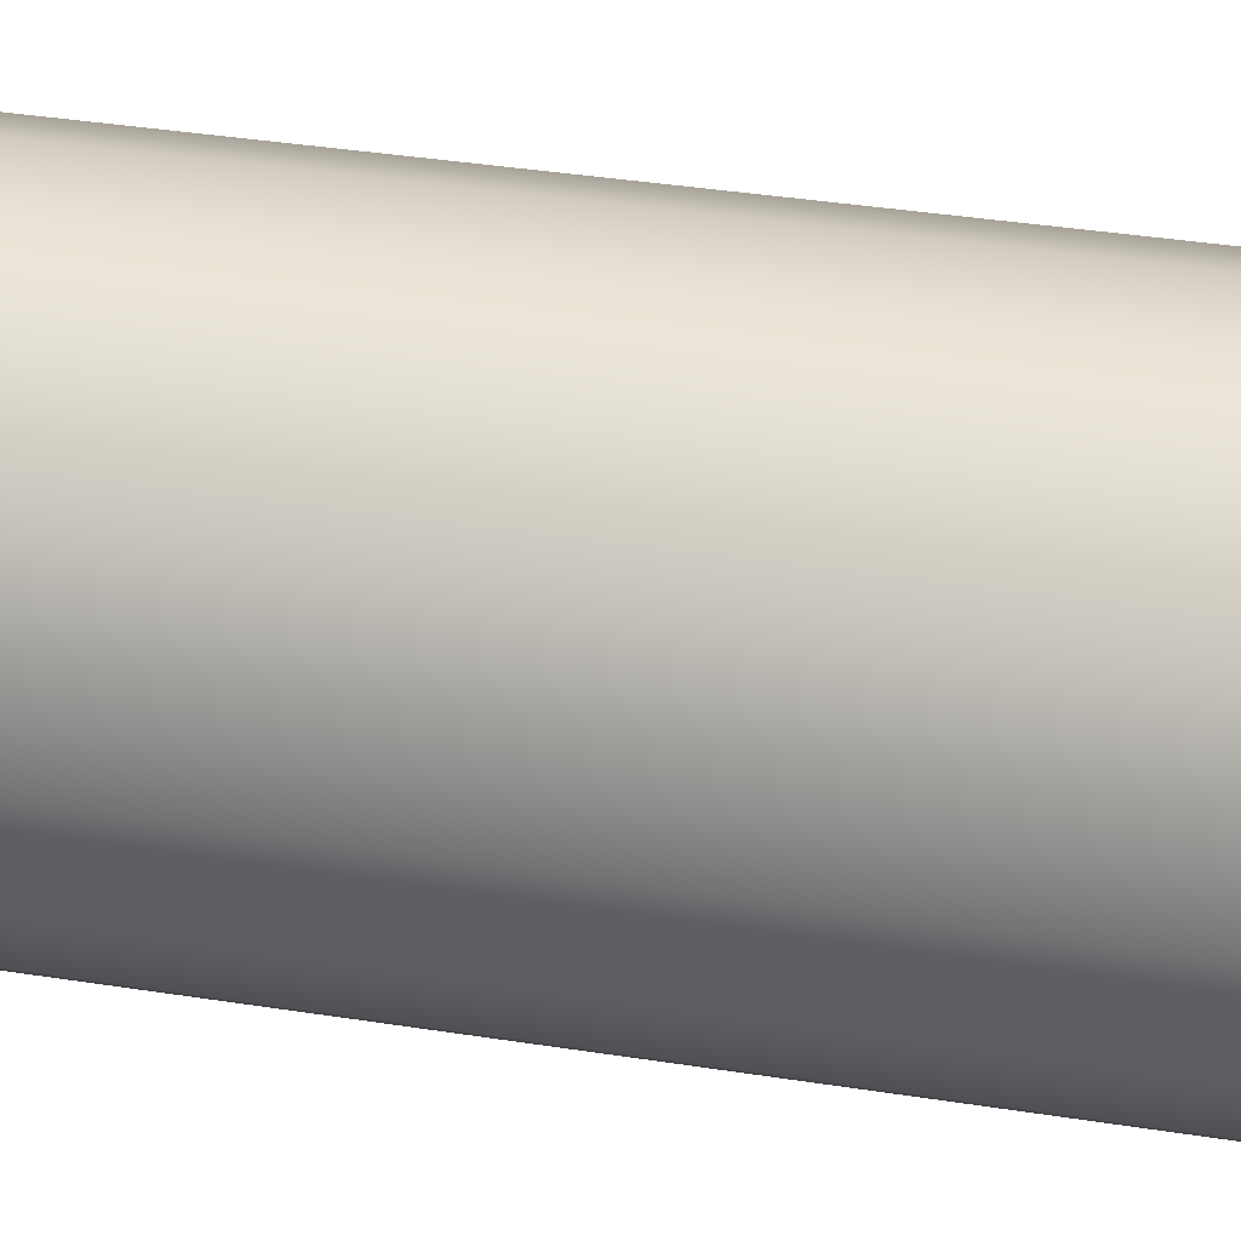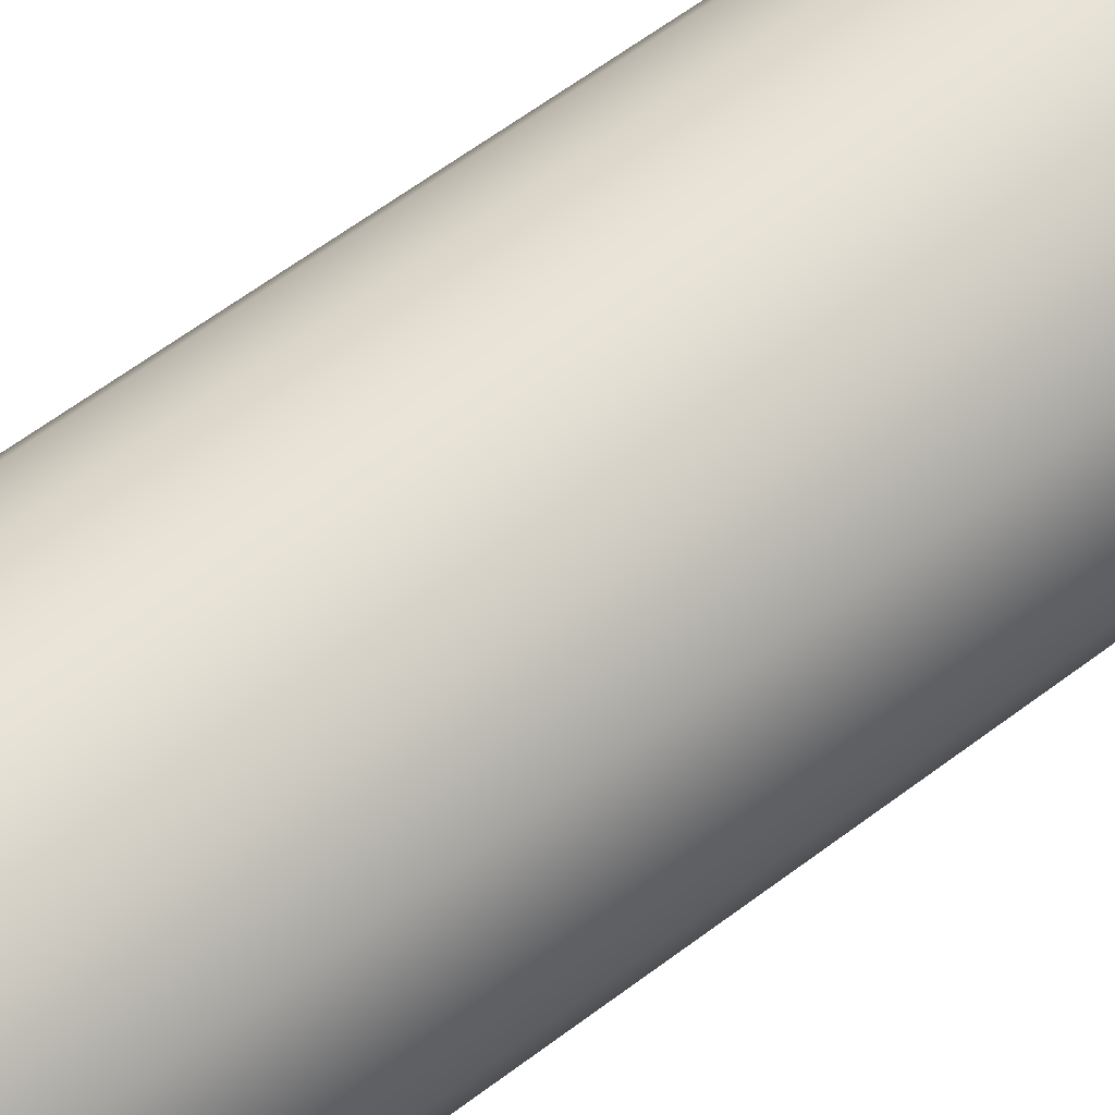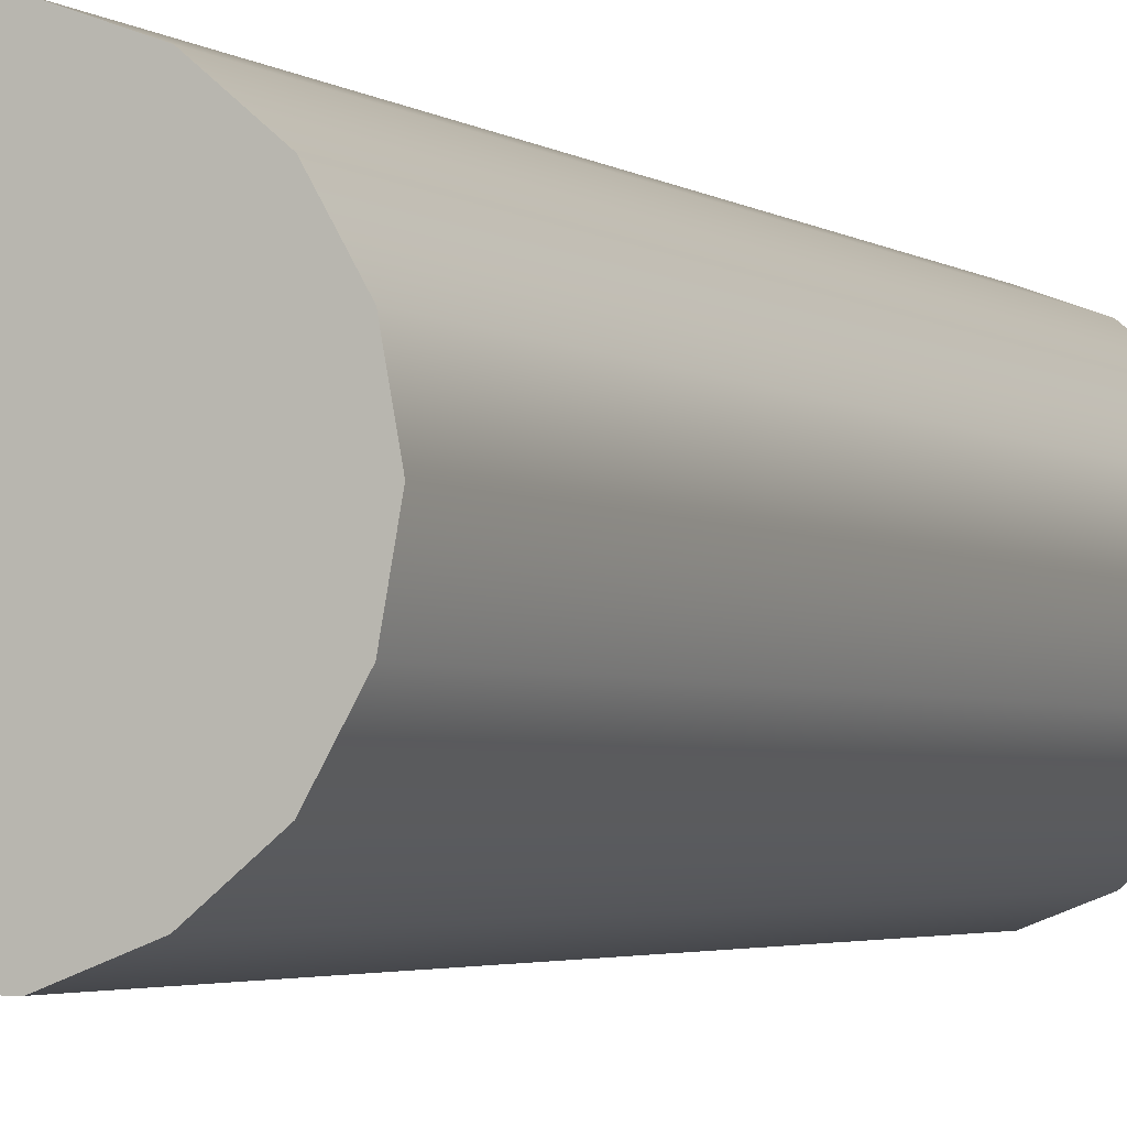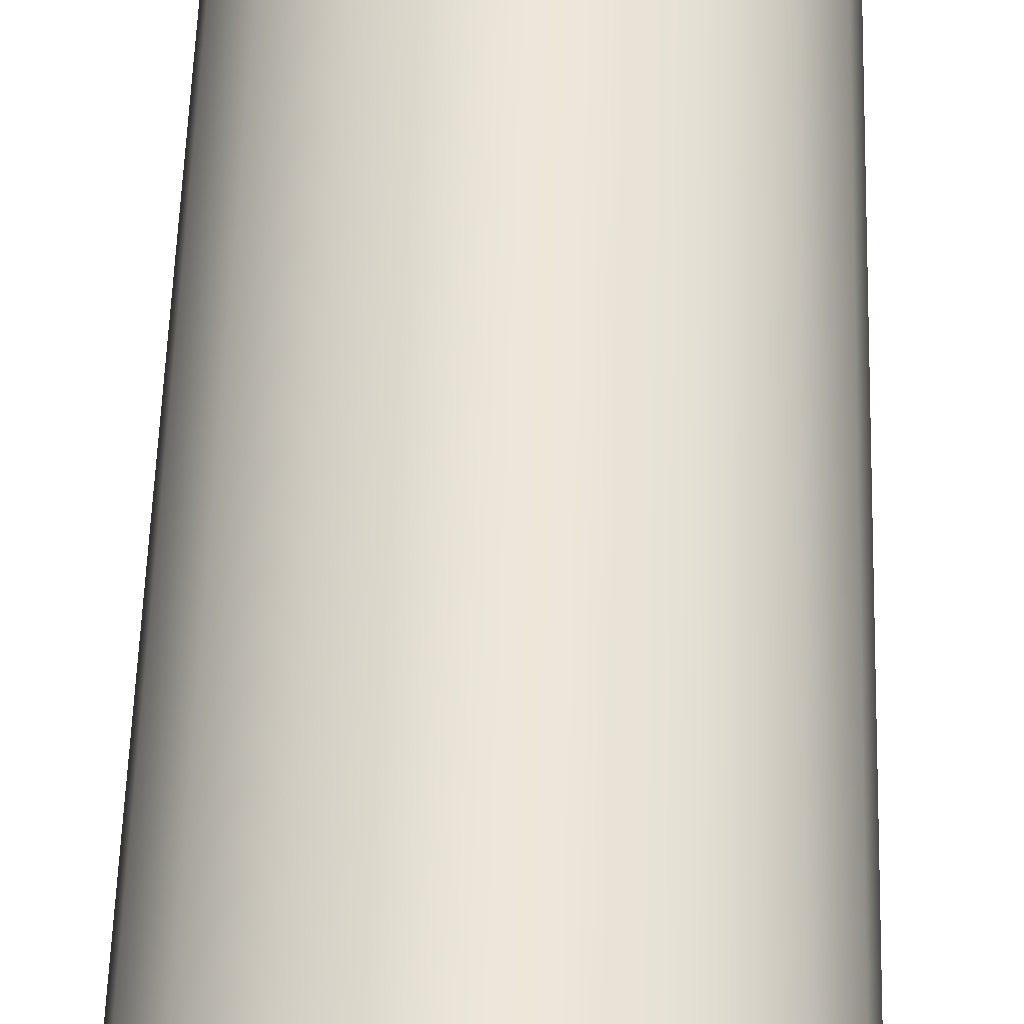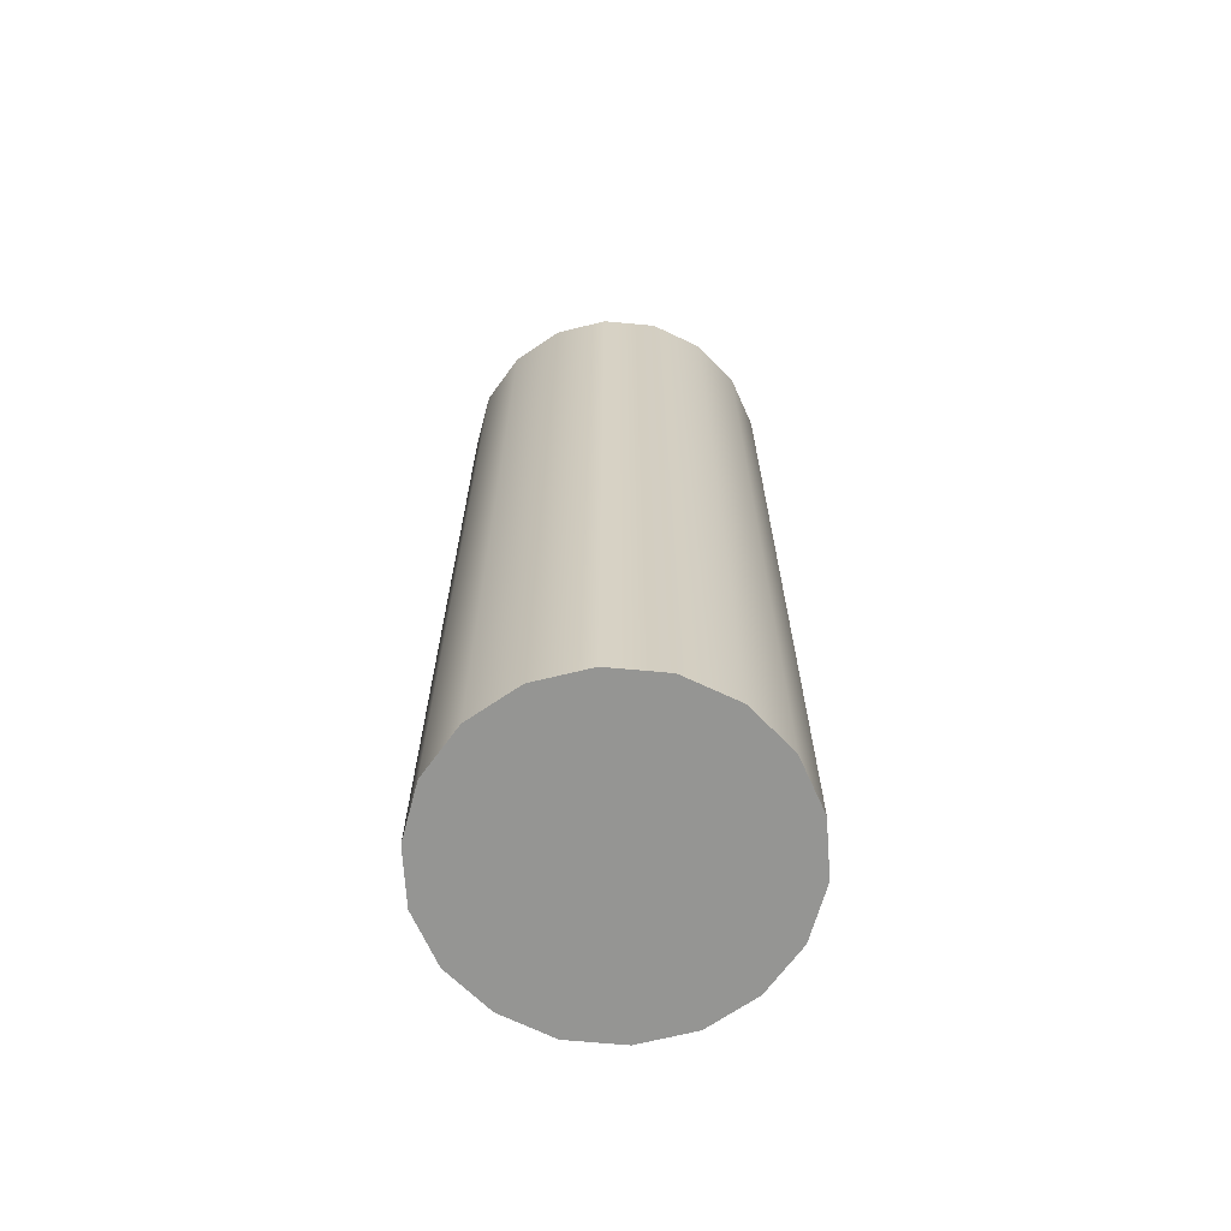
<metadata>
{"format":"obj","ext":"obj","renderer":"f3d","projection":"perspective","resolution":1024,"background":"white","views":[{"elev":33.2,"azim":-77.3,"up":"+Y"},{"elev":62.7,"azim":-127.3,"up":"+Y"},{"elev":-2.8,"azim":-156.2,"up":"+Y"},{"elev":54.0,"azim":1.7,"up":"+Y"},{"elev":-67.6,"azim":114.3,"up":"+Z"}]}
</metadata>
<code>
g Cylinder004
v -3.962e-05 3.962e-05 3.962e-05
v 0.008012 0.01394 3.962e-05
v 0.002828 0.01581 3.962e-05
v 0.01231 0.0103 3.962e-05
v 0.01507 0.005444 3.962e-05
v 0.01606 3.962e-05 3.962e-05
v 0.01507 -0.005475 3.962e-05
v 0.01231 -0.01033 3.962e-05
v 0.008012 -0.01386 3.962e-05
v 0.002828 -0.01584 3.962e-05
v -0.002797 -0.01584 3.962e-05
v -0.007981 -0.01386 3.962e-05
v -0.01228 -0.01033 3.962e-05
v -0.01504 -0.005475 3.962e-05
v -0.01603 3.962e-05 3.962e-05
v -0.01504 0.005444 3.962e-05
v -0.01228 0.0103 3.962e-05
v -0.007981 0.01394 3.962e-05
v -0.002797 0.01581 3.962e-05
v 0.002828 0.01581 3.962e-05
v 0.008012 0.01394 3.962e-05
v 0.002828 0.01581 0.01934
v 0.002828 0.01581 3.962e-05
v 0.008012 0.01394 0.01934
v 0.01231 0.0103 3.962e-05
v 0.002828 0.01581 0.03875
v 0.01231 0.0103 0.01934
v 0.01507 0.005444 3.962e-05
v 0.008012 0.01394 0.03875
v 0.002828 0.01581 0.05806
v 0.01507 0.005444 0.01934
v 0.01606 3.962e-05 3.962e-05
v 0.01231 0.0103 0.03875
v 0.008012 0.01394 0.05806
v 0.002828 0.01581 0.07747
v 0.01606 3.962e-05 0.01934
v 0.01507 -0.005475 3.962e-05
v 0.01507 0.005444 0.03875
v 0.01231 0.0103 0.05806
v 0.008012 0.01394 0.07747
v 0.002828 0.01581 0.09677
v 0.008012 0.01394 0.09677
v 0.01231 0.0103 0.07747
v 0.01231 0.0103 0.09677
v 0.01507 -0.005475 0.01934
v 0.01231 -0.01033 3.962e-05
v 0.01606 3.962e-05 0.03875
v 0.01507 0.005444 0.05806
v 0.01507 0.005444 0.07747
v 0.01507 0.005444 0.09677
v 0.01231 -0.01033 0.01934
v 0.008012 -0.01386 3.962e-05
v 0.01507 -0.005475 0.03875
v 0.01606 3.962e-05 0.05806
v 0.01606 3.962e-05 0.07747
v 0.01606 3.962e-05 0.09677
v 0.008012 -0.01386 0.01934
v 0.002828 -0.01584 3.962e-05
v 0.01231 -0.01033 0.03875
v 0.01507 -0.005475 0.05806
v 0.01507 -0.005475 0.07747
v 0.01507 -0.005475 0.09677
v 0.002828 -0.01584 0.01934
v -0.002797 -0.01584 3.962e-05
v 0.008012 -0.01386 0.03875
v 0.01231 -0.01033 0.05806
v 0.01231 -0.01033 0.07747
v 0.01231 -0.01033 0.09677
v -0.002797 -0.01584 0.01934
v -0.007981 -0.01386 3.962e-05
v 0.002828 -0.01584 0.03875
v 0.008012 -0.01386 0.05806
v 0.008012 -0.01386 0.07747
v 0.008012 -0.01386 0.09677
v -0.007981 -0.01386 0.01934
v -0.01228 -0.01033 3.962e-05
v -0.002797 -0.01584 0.03875
v 0.002828 -0.01584 0.05806
v 0.002828 -0.01584 0.07747
v 0.002828 -0.01584 0.09677
v -0.01228 -0.01033 0.01934
v -0.01504 -0.005475 3.962e-05
v -0.007981 -0.01386 0.03875
v -0.002797 -0.01584 0.05806
v -0.002797 -0.01584 0.07747
v -0.002797 -0.01584 0.09677
v -0.01504 -0.005475 0.01934
v -0.01603 3.962e-05 3.962e-05
v -0.01228 -0.01033 0.03875
v -0.007981 -0.01386 0.05806
v -0.007981 -0.01386 0.07747
v -0.007981 -0.01386 0.09677
v -0.01603 3.962e-05 0.01934
v -0.01504 0.005444 3.962e-05
v -0.01504 -0.005475 0.03875
v -0.01228 -0.01033 0.05806
v -0.01228 -0.01033 0.07747
v -0.01228 -0.01033 0.09677
v -0.01504 0.005444 0.01934
v -0.01228 0.0103 3.962e-05
v -0.01603 3.962e-05 0.03875
v -0.01504 -0.005475 0.05806
v -0.01504 -0.005475 0.07747
v -0.01504 -0.005475 0.09677
v -0.01228 0.0103 0.01934
v -0.007981 0.01394 3.962e-05
v -0.01504 0.005444 0.03875
v -0.01603 3.962e-05 0.05806
v -0.01603 3.962e-05 0.07747
v -0.01603 3.962e-05 0.09677
v -0.007981 0.01394 0.01934
v -0.002797 0.01581 3.962e-05
v -0.01228 0.0103 0.03875
v -0.01504 0.005444 0.05806
v -0.01504 0.005444 0.07747
v -0.01504 0.005444 0.09677
v -0.002797 0.01581 0.01934
v 0.002828 0.01581 3.962e-05
v 0.002828 0.01581 0.01934
v -0.007981 0.01394 0.03875
v -0.01228 0.0103 0.05806
v -0.01228 0.0103 0.07747
v -0.01228 0.0103 0.09677
v -0.002797 0.01581 0.03875
v 0.002828 0.01581 0.03875
v -0.007981 0.01394 0.05806
v -0.007981 0.01394 0.07747
v -0.007981 0.01394 0.09677
v -0.002797 0.01581 0.05806
v 0.002828 0.01581 0.05806
v -0.002797 0.01581 0.07747
v -0.002797 0.01581 0.09677
v 0.002828 0.01581 0.07747
v 0.002828 0.01581 0.09677
v -3.962e-05 3.962e-05 0.09677
v 0.002828 0.01581 0.09677
v 0.008012 0.01394 0.09677
v 0.01231 0.0103 0.09677
v 0.01507 0.005444 0.09677
v 0.01606 3.962e-05 0.09677
v 0.01507 -0.005475 0.09677
v 0.01231 -0.01033 0.09677
v 0.008012 -0.01386 0.09677
v 0.002828 -0.01584 0.09677
v -0.002797 -0.01584 0.09677
v -0.007981 -0.01386 0.09677
v -0.01228 -0.01033 0.09677
v -0.01504 -0.005475 0.09677
v -0.01603 3.962e-05 0.09677
v -0.01504 0.005444 0.09677
v -0.01228 0.0103 0.09677
v -0.007981 0.01394 0.09677
v -0.002797 0.01581 0.09677
v 0.002828 0.01581 0.09677
g Cylinder004_0
f 3 2 1
f 2 4 1
f 4 5 1
f 5 6 1
f 6 7 1
f 7 8 1
f 8 9 1
f 9 10 1
f 10 11 1
f 11 12 1
f 12 13 1
f 13 14 1
f 14 15 1
f 15 16 1
f 16 17 1
f 17 18 1
f 18 19 1
f 19 20 1
f 23 22 21
f 22 24 21
f 21 24 25
f 22 26 24
f 24 27 25
f 25 27 28
f 26 29 24
f 24 29 27
f 26 30 29
f 27 31 28
f 28 31 32
f 29 33 27
f 27 33 31
f 30 34 29
f 29 34 33
f 30 35 34
f 31 36 32
f 32 36 37
f 33 38 31
f 31 38 36
f 34 39 33
f 33 39 38
f 35 40 34
f 34 40 39
f 35 41 40
f 41 42 40
f 40 42 43
f 40 43 39
f 42 44 43
f 36 45 37
f 37 45 46
f 38 47 36
f 36 47 45
f 39 48 38
f 39 43 48
f 38 48 47
f 43 44 49
f 43 49 48
f 44 50 49
f 45 51 46
f 46 51 52
f 47 53 45
f 45 53 51
f 48 54 47
f 48 49 54
f 47 54 53
f 49 50 55
f 49 55 54
f 50 56 55
f 51 57 52
f 52 57 58
f 53 59 51
f 51 59 57
f 54 60 53
f 54 55 60
f 53 60 59
f 55 56 61
f 55 61 60
f 56 62 61
f 57 63 58
f 58 63 64
f 59 65 57
f 57 65 63
f 60 66 59
f 60 61 66
f 59 66 65
f 61 62 67
f 61 67 66
f 62 68 67
f 63 69 64
f 64 69 70
f 65 71 63
f 63 71 69
f 66 72 65
f 66 67 72
f 65 72 71
f 67 68 73
f 67 73 72
f 68 74 73
f 69 75 70
f 70 75 76
f 71 77 69
f 69 77 75
f 72 78 71
f 72 73 78
f 71 78 77
f 73 74 79
f 73 79 78
f 74 80 79
f 75 81 76
f 76 81 82
f 77 83 75
f 75 83 81
f 78 84 77
f 78 79 84
f 77 84 83
f 79 80 85
f 79 85 84
f 80 86 85
f 81 87 82
f 82 87 88
f 83 89 81
f 81 89 87
f 84 90 83
f 84 85 90
f 83 90 89
f 85 86 91
f 85 91 90
f 86 92 91
f 87 93 88
f 88 93 94
f 89 95 87
f 87 95 93
f 90 96 89
f 90 91 96
f 89 96 95
f 91 92 97
f 91 97 96
f 92 98 97
f 93 99 94
f 94 99 100
f 95 101 93
f 93 101 99
f 96 102 95
f 96 97 102
f 95 102 101
f 97 98 103
f 97 103 102
f 98 104 103
f 99 105 100
f 100 105 106
f 101 107 99
f 99 107 105
f 102 108 101
f 102 103 108
f 101 108 107
f 103 104 109
f 103 109 108
f 104 110 109
f 105 111 106
f 106 111 112
f 107 113 105
f 105 113 111
f 108 114 107
f 108 109 114
f 107 114 113
f 109 110 115
f 109 115 114
f 110 116 115
f 111 117 112
f 112 117 118
f 117 119 118
f 113 120 111
f 111 120 117
f 114 121 113
f 114 115 121
f 113 121 120
f 115 116 122
f 115 122 121
f 116 123 122
f 117 124 119
f 120 124 117
f 124 125 119
f 121 126 120
f 121 122 126
f 120 126 124
f 122 123 127
f 122 127 126
f 123 128 127
f 124 129 125
f 126 129 124
f 126 127 129
f 129 130 125
f 127 128 131
f 127 131 129
f 129 131 130
f 128 132 131
f 131 133 130
f 131 132 133
f 132 134 133
f 137 136 135
f 138 137 135
f 139 138 135
f 140 139 135
f 141 140 135
f 142 141 135
f 143 142 135
f 144 143 135
f 145 144 135
f 146 145 135
f 147 146 135
f 148 147 135
f 149 148 135
f 150 149 135
f 151 150 135
f 152 151 135
f 153 152 135
f 154 153 135

</code>
